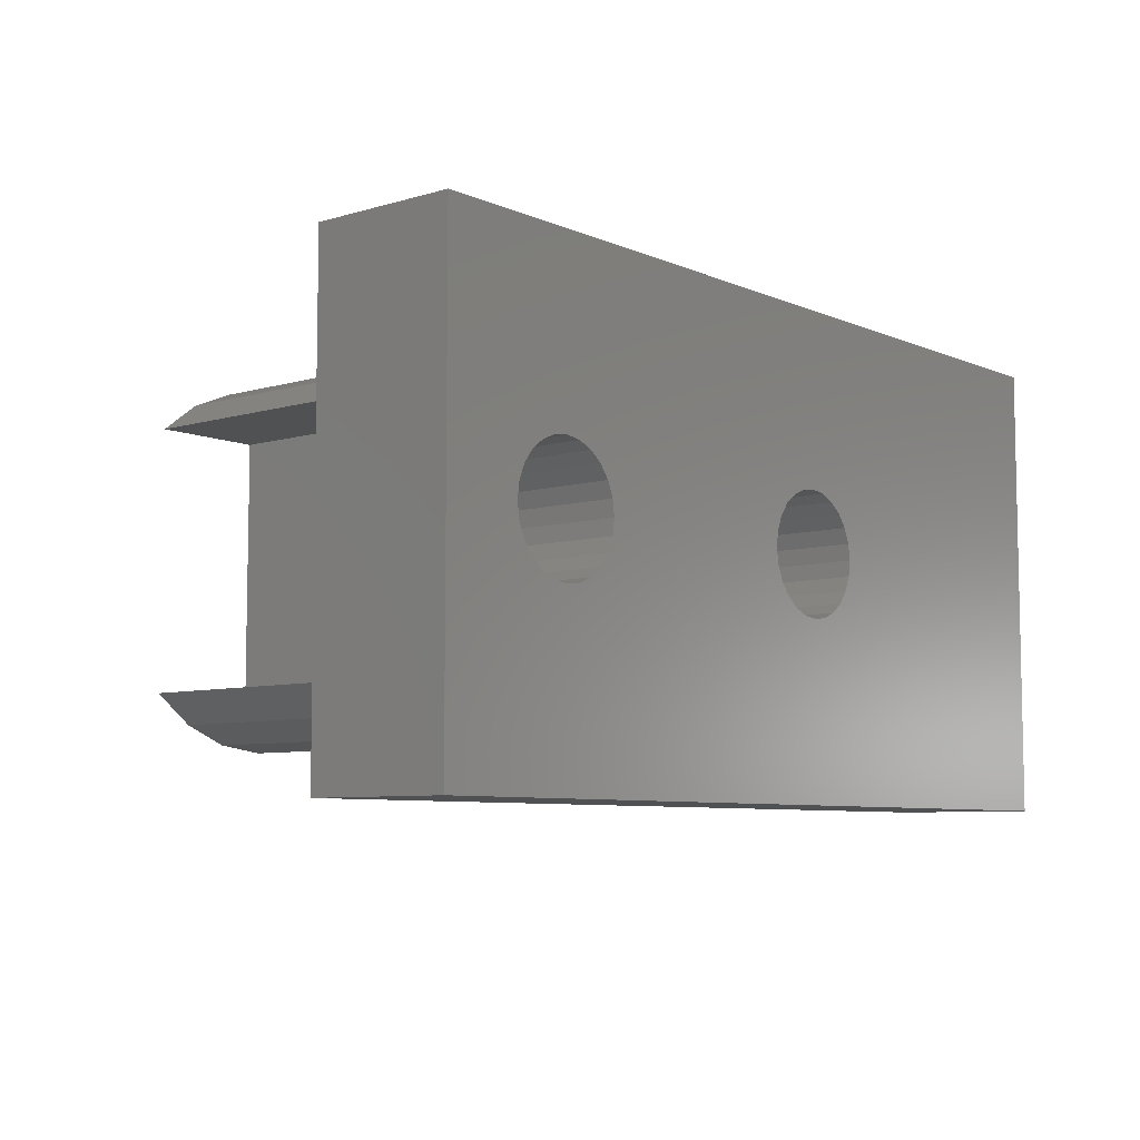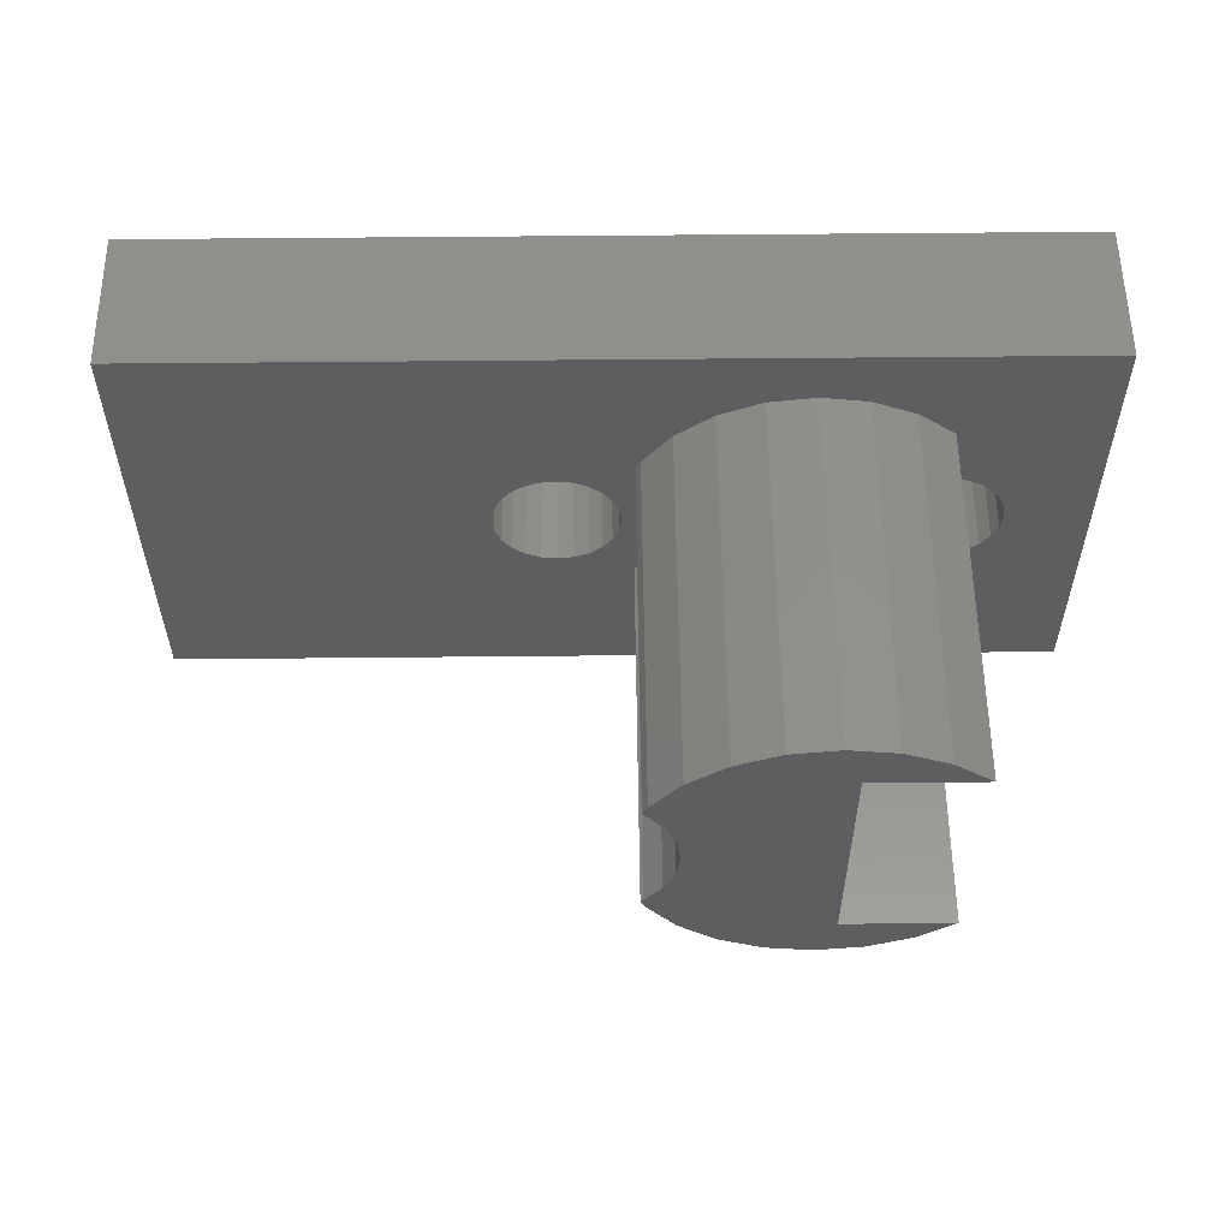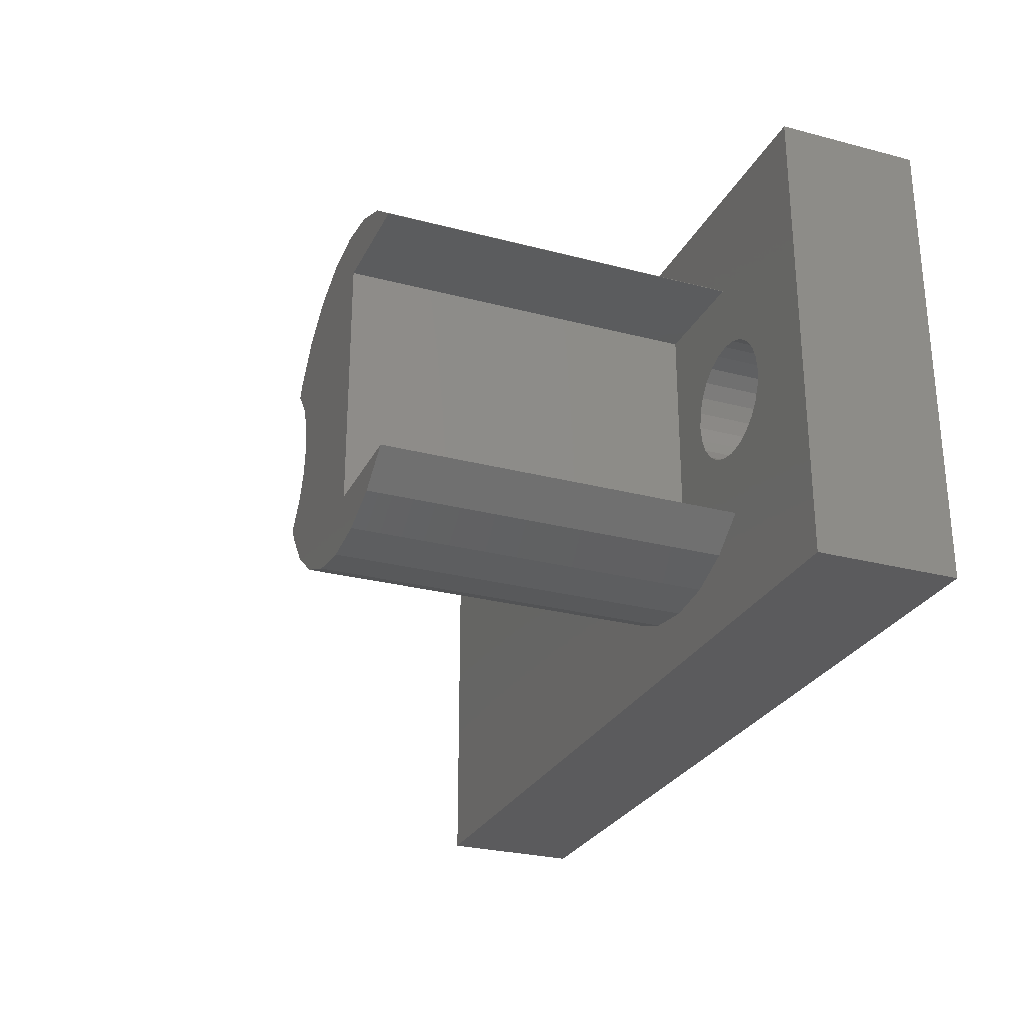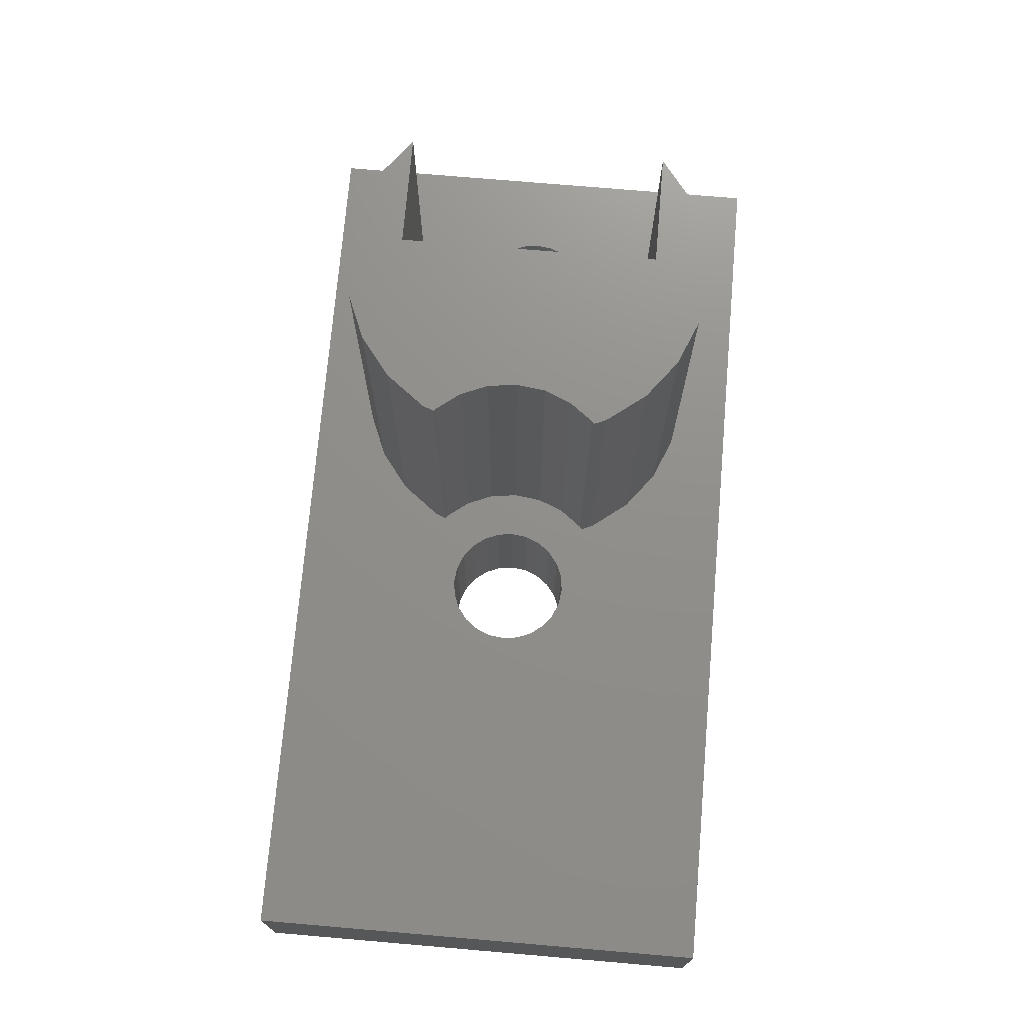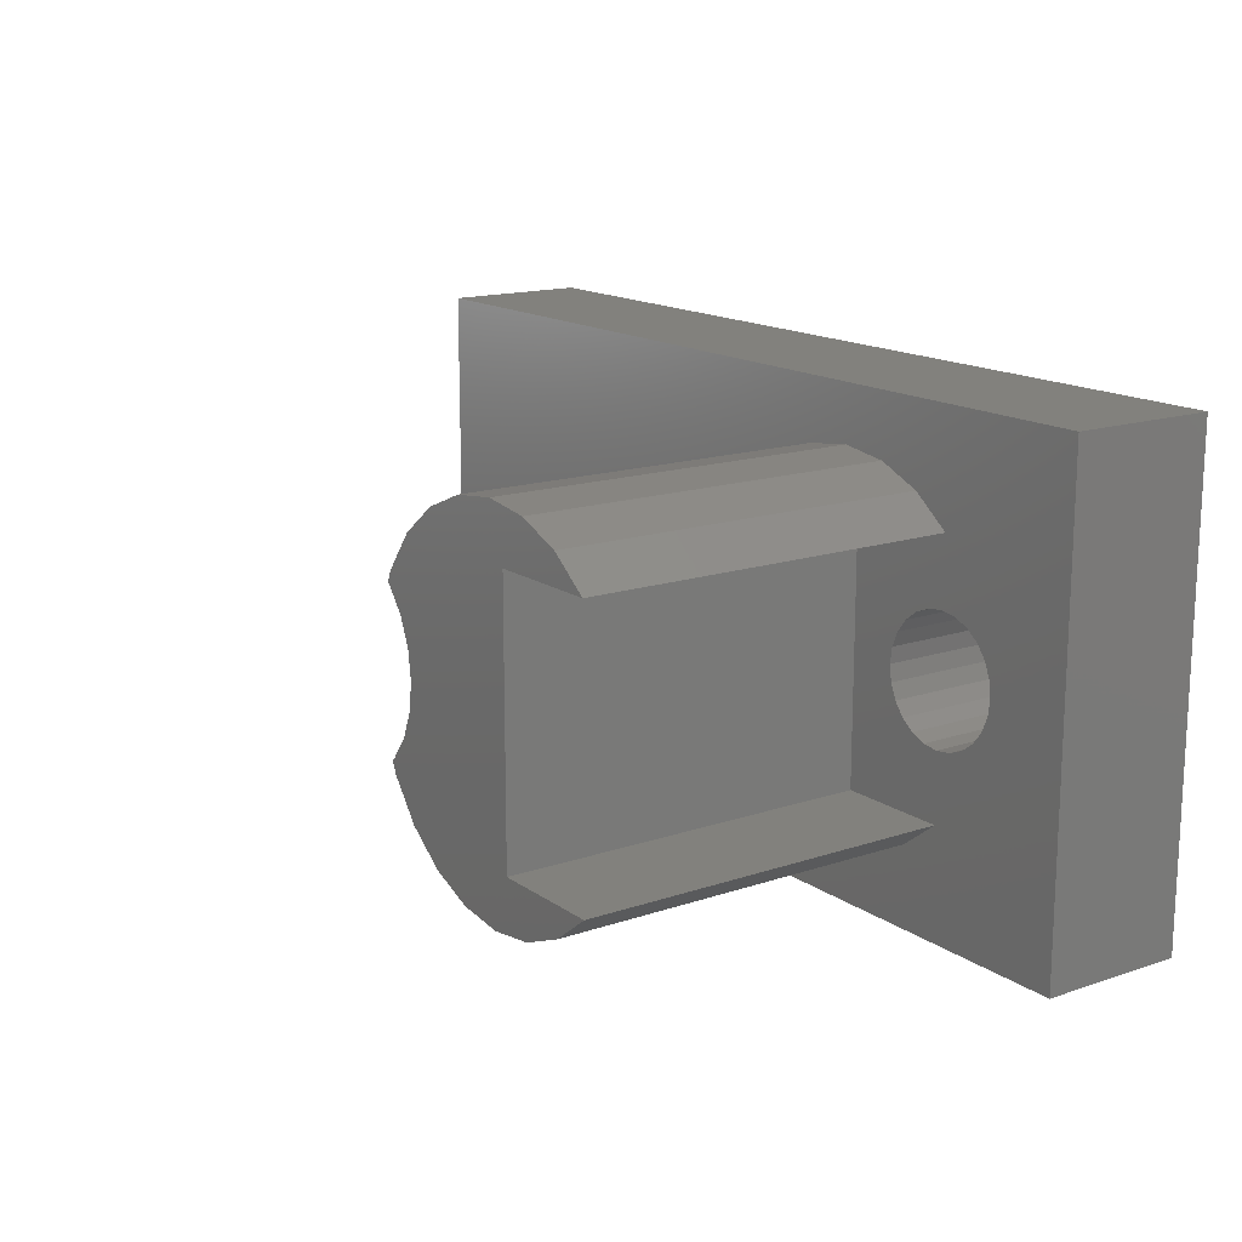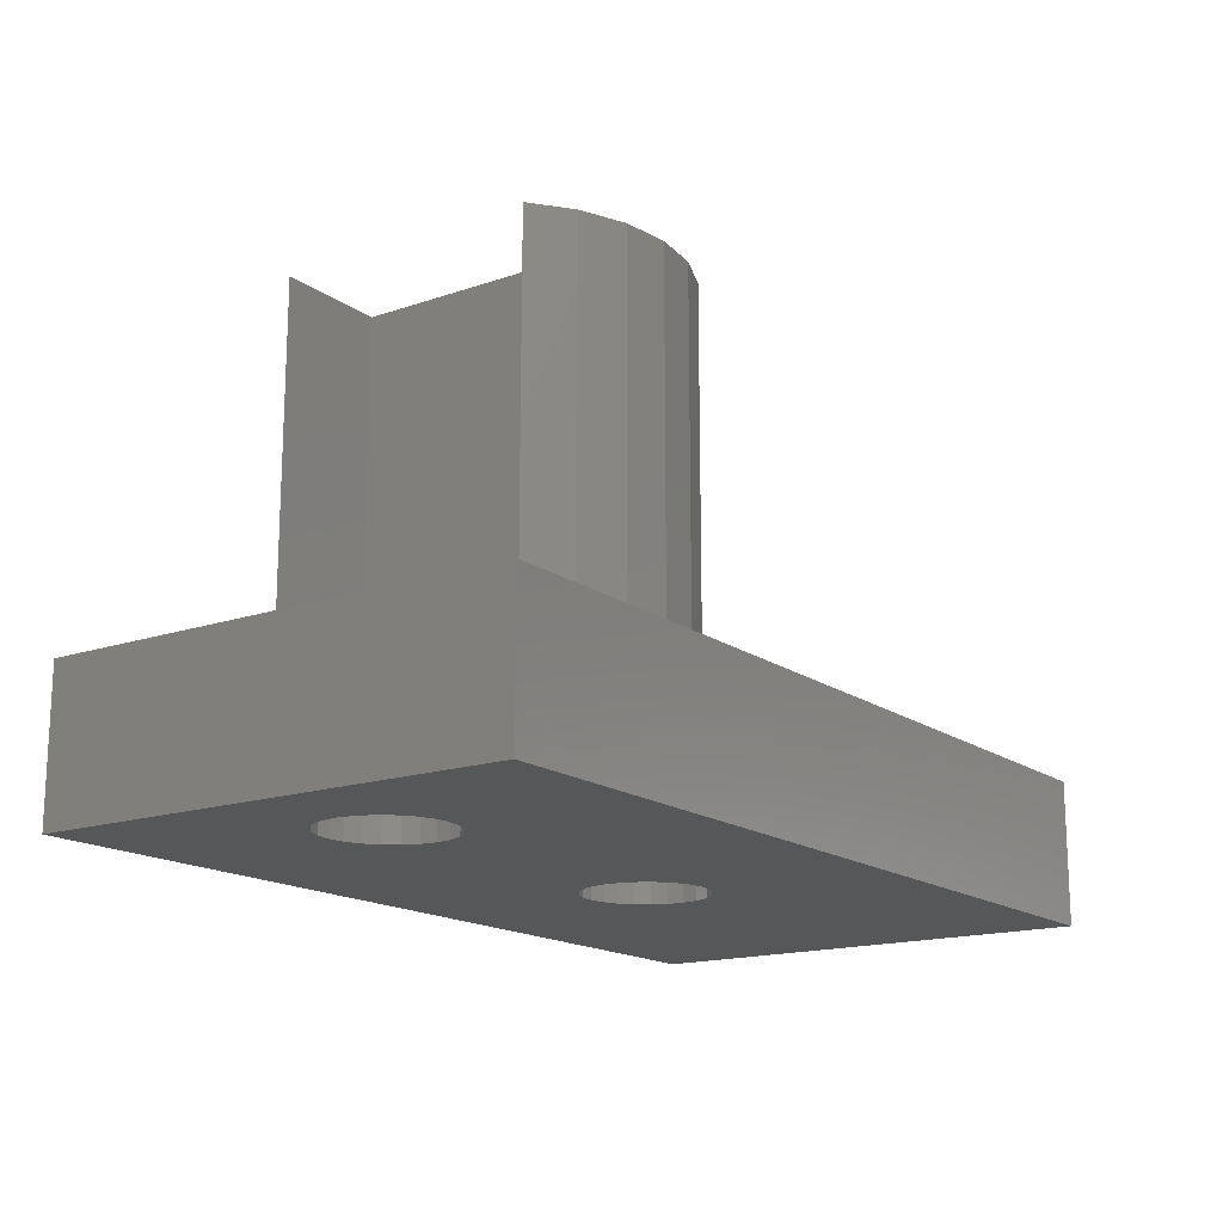
<metadata>
{"format":"stl","ext":"stl","renderer":"f3d","projection":"perspective","resolution":1024,"background":"white","views":[{"elev":-7.2,"azim":129.8,"up":"+Y"},{"elev":56.1,"azim":-0.6,"up":"+Y"},{"elev":-27.3,"azim":68.0,"up":"+Y"},{"elev":73.0,"azim":-85.1,"up":"+Z"},{"elev":15.5,"azim":54.7,"up":"+Y"},{"elev":-16.3,"azim":125.0,"up":"+Z"}]}
</metadata>
<code>
# stl→obj: 166 verts, 336 faces
v 0 13 0
v 9.781 7.702 0
v 0 0 0
v 10.13 7.972 0
v 10.54 8.142 0
v 25 13 0
v 9.511 7.35 0
v 9.341 6.94 0
v 9.283 6.5 0
v 10.98 8.2 0
v 11.42 8.142 0
v 11.83 7.972 0
v 12.19 7.702 0
v 12.46 7.35 0
v 12.63 6.94 0
v 12.68 6.5 0
v 19.8 7.702 0
v 19.53 7.35 0
v 19.36 6.94 0
v 19.3 6.5 0
v 20.15 7.972 0
v 20.56 8.142 0
v 21 8.2 0
v 21.44 8.142 0
v 21.85 7.972 0
v 22.2 7.702 0
v 22.47 7.35 0
v 22.64 6.94 0
v 22.7 6.5 0
v 10.54 4.858 0
v 25 0 0
v 10.13 5.028 0
v 9.781 5.298 0
v 9.511 5.65 0
v 9.341 6.06 0
v 10.98 4.8 0
v 11.42 4.858 0
v 11.83 5.028 0
v 12.19 5.298 0
v 12.46 5.65 0
v 12.63 6.06 0
v 19.8 5.298 0
v 19.53 5.65 0
v 19.36 6.06 0
v 20.15 5.028 0
v 20.56 4.858 0
v 21 4.8 0
v 21.44 4.858 0
v 21.85 5.028 0
v 22.2 5.298 0
v 22.47 5.65 0
v 22.64 6.06 0
v 13.1 4.379 4
v 13.04 8.675 4
v 13.04 4.325 4
v 13.1 8.621 4
v 13.58 5 4
v 13.58 8 4
v 13.88 5.724 4
v 13.88 7.276 4
v 13.98 6.5 4
v 0 0 4
v 9.781 5.298 4
v 0 13 4
v 10.13 5.028 4
v 15 2.17 4
v 16.21 1.67 4
v 25 0 4
v 9.511 5.65 4
v 9.341 6.06 4
v 9.283 6.5 4
v 10.54 4.858 4
v 10.98 4.8 4
v 11.42 4.858 4
v 13.96 2.964 4
v 11.83 5.028 4
v 13.17 4 4
v 12.19 5.298 4
v 12.46 5.65 4
v 12.57 5.936 4
v 12.63 6.06 4
v 12.68 6.5 4
v 17.5 1.5 4
v 18.79 1.67 4
v 20 2.17 4
v 21.04 2.964 4
v 21.83 4 4
v 22.33 5.206 4
v 22.37 5.518 4
v 22.47 5.65 4
v 22.64 6.06 4
v 22.7 6.5 4
v 16.21 11.33 4
v 25 13 4
v 15 10.83 4
v 10.13 7.972 4
v 9.781 7.702 4
v 9.511 7.35 4
v 9.341 6.94 4
v 10.54 8.142 4
v 10.98 8.2 4
v 11.42 8.142 4
v 13.96 10.04 4
v 11.83 7.972 4
v 13.17 9 4
v 12.19 7.702 4
v 12.46 7.35 4
v 12.57 7.064 4
v 12.63 6.94 4
v 17.5 11.5 4
v 18.79 11.33 4
v 20 10.83 4
v 21.04 10.04 4
v 21.83 9 4
v 22.33 7.794 4
v 22.37 7.482 4
v 22.47 7.35 4
v 22.64 6.94 4
v 22.2 5.298 4
v 22.2 7.702 4
v 21.85 7.972 4
v 21.44 8.142 4
v 21 8.2 4
v 20.56 8.142 4
v 20.15 7.972 4
v 19.8 7.702 4
v 19.53 7.35 4
v 19.36 6.94 4
v 19.3 6.5 4
v 19.36 6.06 4
v 19.53 5.65 4
v 19.8 5.298 4
v 20.15 5.028 4
v 20.56 4.858 4
v 21 4.8 4
v 21.44 4.858 4
v 21.85 5.028 4
v 18 2.964 4
v 18 10.04 4
v 13.1 8.621 14
v 13.17 9 14
v 13.04 8.675 14
v 13.58 8 14
v 13.96 10.04 14
v 13.88 7.276 14
v 13.98 6.5 14
v 15 10.83 14
v 13.17 4 14
v 13.1 4.379 14
v 13.04 4.325 14
v 13.58 5 14
v 13.96 2.964 14
v 13.88 5.724 14
v 15 2.17 14
v 16.21 11.33 14
v 16.21 1.67 14
v 17.5 11.5 14
v 17.5 1.5 14
v 18 2.964 14
v 18.79 1.67 14
v 21.04 2.964 14
v 20 2.17 14
v 18 10.04 14
v 18.79 11.33 14
v 21.04 10.04 14
v 20 10.83 14
f 1 2 3
f 2 1 4
f 4 1 5
f 5 1 6
f 3 2 7
f 3 7 8
f 3 8 9
f 5 6 10
f 10 6 11
f 11 6 12
f 12 6 13
f 13 6 14
f 14 6 15
f 15 6 16
f 16 6 17
f 16 17 18
f 16 18 19
f 16 19 20
f 17 6 21
f 21 6 22
f 22 6 23
f 23 6 24
f 24 6 25
f 25 6 26
f 26 6 27
f 27 6 28
f 28 6 29
f 3 30 31
f 30 3 32
f 32 3 33
f 33 3 34
f 34 3 35
f 35 3 9
f 31 30 36
f 31 36 37
f 31 37 38
f 31 38 39
f 31 39 40
f 31 40 41
f 31 41 16
f 31 16 42
f 42 16 43
f 43 16 44
f 44 16 20
f 31 42 45
f 31 45 46
f 31 46 47
f 31 47 48
f 31 48 49
f 31 49 50
f 31 50 51
f 31 51 52
f 31 52 29
f 31 29 6
f 53 54 55
f 54 53 56
f 56 53 57
f 56 57 58
f 58 57 59
f 58 59 60
f 60 59 61
f 62 63 64
f 63 62 65
f 65 62 66
f 66 62 67
f 67 62 68
f 64 63 69
f 64 69 70
f 64 70 71
f 65 66 72
f 72 66 73
f 73 66 74
f 74 66 75
f 74 75 76
f 76 75 77
f 76 77 78
f 78 77 79
f 79 77 55
f 79 55 80
f 80 55 81
f 81 55 82
f 67 68 83
f 83 68 84
f 84 68 85
f 85 68 86
f 86 68 87
f 87 68 88
f 88 68 89
f 89 68 90
f 90 68 91
f 91 68 92
f 64 93 94
f 93 64 95
f 95 64 96
f 96 64 97
f 97 64 98
f 98 64 99
f 99 64 71
f 95 96 100
f 95 100 101
f 95 101 102
f 95 102 103
f 103 102 104
f 103 104 105
f 105 104 106
f 105 106 107
f 105 107 54
f 54 107 108
f 54 108 109
f 54 109 82
f 54 82 55
f 94 93 110
f 94 110 111
f 94 111 112
f 94 112 113
f 94 113 114
f 94 114 115
f 94 115 116
f 94 116 117
f 94 117 118
f 94 118 92
f 94 92 68
f 64 6 1
f 6 64 94
f 6 68 31
f 68 6 94
f 68 3 31
f 3 68 62
f 64 3 62
f 3 64 1
f 72 36 30
f 36 72 73
f 73 37 36
f 37 73 74
f 74 38 37
f 38 74 76
f 76 39 38
f 39 76 78
f 79 39 78
f 39 79 40
f 80 40 79
f 40 80 41
f 41 80 81
f 82 41 81
f 41 82 16
f 109 16 82
f 16 109 15
f 108 15 109
f 15 108 14
f 14 108 107
f 106 14 107
f 14 106 13
f 106 12 13
f 12 106 104
f 104 11 12
f 11 104 102
f 102 10 11
f 10 102 101
f 101 5 10
f 5 101 100
f 100 4 5
f 4 100 96
f 96 2 4
f 2 96 97
f 2 98 7
f 98 2 97
f 7 99 8
f 99 7 98
f 8 71 9
f 71 8 99
f 9 70 35
f 70 9 71
f 35 69 34
f 69 35 70
f 34 63 33
f 63 34 69
f 63 32 33
f 32 63 65
f 65 30 32
f 30 65 72
f 89 50 119
f 50 89 51
f 51 89 90
f 91 51 90
f 51 91 52
f 92 52 91
f 52 92 29
f 118 29 92
f 29 118 28
f 117 28 118
f 28 117 27
f 116 27 117
f 27 116 26
f 26 116 120
f 120 25 26
f 25 120 121
f 121 24 25
f 24 121 122
f 122 23 24
f 23 122 123
f 123 22 23
f 22 123 124
f 124 21 22
f 21 124 125
f 125 17 21
f 17 125 126
f 17 127 18
f 127 17 126
f 18 128 19
f 128 18 127
f 19 129 20
f 129 19 128
f 20 130 44
f 130 20 129
f 44 131 43
f 131 44 130
f 43 132 42
f 132 43 131
f 132 45 42
f 45 132 133
f 133 46 45
f 46 133 134
f 134 47 46
f 47 134 135
f 135 48 47
f 48 135 136
f 136 49 48
f 49 136 137
f 137 50 49
f 50 137 119
f 138 130 139
f 130 138 131
f 131 138 86
f 139 130 129
f 131 86 132
f 132 86 133
f 133 86 134
f 134 86 135
f 135 86 136
f 136 86 87
f 136 87 137
f 137 87 88
f 137 88 119
f 119 88 89
f 139 127 113
f 127 139 128
f 128 139 129
f 113 127 126
f 113 126 125
f 113 125 124
f 113 124 123
f 113 123 122
f 113 122 114
f 114 122 121
f 114 121 115
f 115 121 120
f 115 120 116
f 140 141 142
f 141 140 143
f 141 143 144
f 144 143 145
f 144 145 146
f 144 146 147
f 148 149 150
f 149 148 151
f 151 148 152
f 151 152 153
f 153 152 146
f 146 152 154
f 146 154 147
f 147 154 155
f 155 154 156
f 155 156 157
f 157 156 158
f 157 158 159
f 159 158 160
f 159 160 161
f 161 160 162
f 157 163 164
f 163 157 159
f 164 163 165
f 164 165 166
f 141 54 142
f 54 141 105
f 140 54 56
f 54 140 142
f 140 58 143
f 58 140 56
f 143 60 145
f 60 143 58
f 145 61 146
f 61 145 60
f 146 59 153
f 59 146 61
f 153 57 151
f 57 153 59
f 151 53 149
f 53 151 57
f 150 53 55
f 53 150 149
f 150 77 148
f 77 150 55
f 148 75 152
f 75 148 77
f 154 75 66
f 75 154 152
f 156 66 67
f 66 156 154
f 158 67 83
f 67 158 156
f 160 83 84
f 83 160 158
f 162 84 85
f 84 162 160
f 161 85 86
f 85 161 162
f 159 86 138
f 86 159 161
f 139 159 138
f 159 139 163
f 165 139 113
f 139 165 163
f 166 113 112
f 113 166 165
f 164 112 111
f 112 164 166
f 157 111 110
f 111 157 164
f 155 110 93
f 110 155 157
f 147 93 95
f 93 147 155
f 144 95 103
f 95 144 147
f 144 105 141
f 105 144 103

</code>
